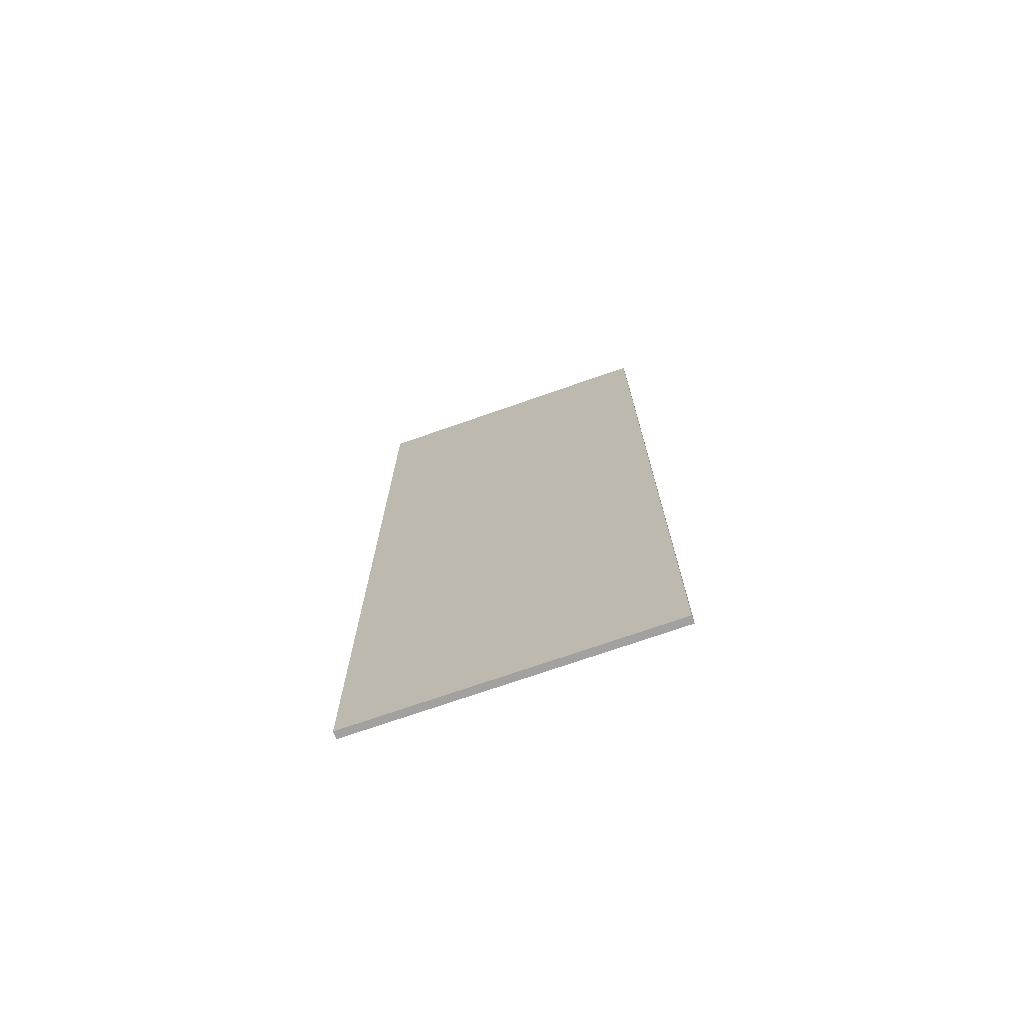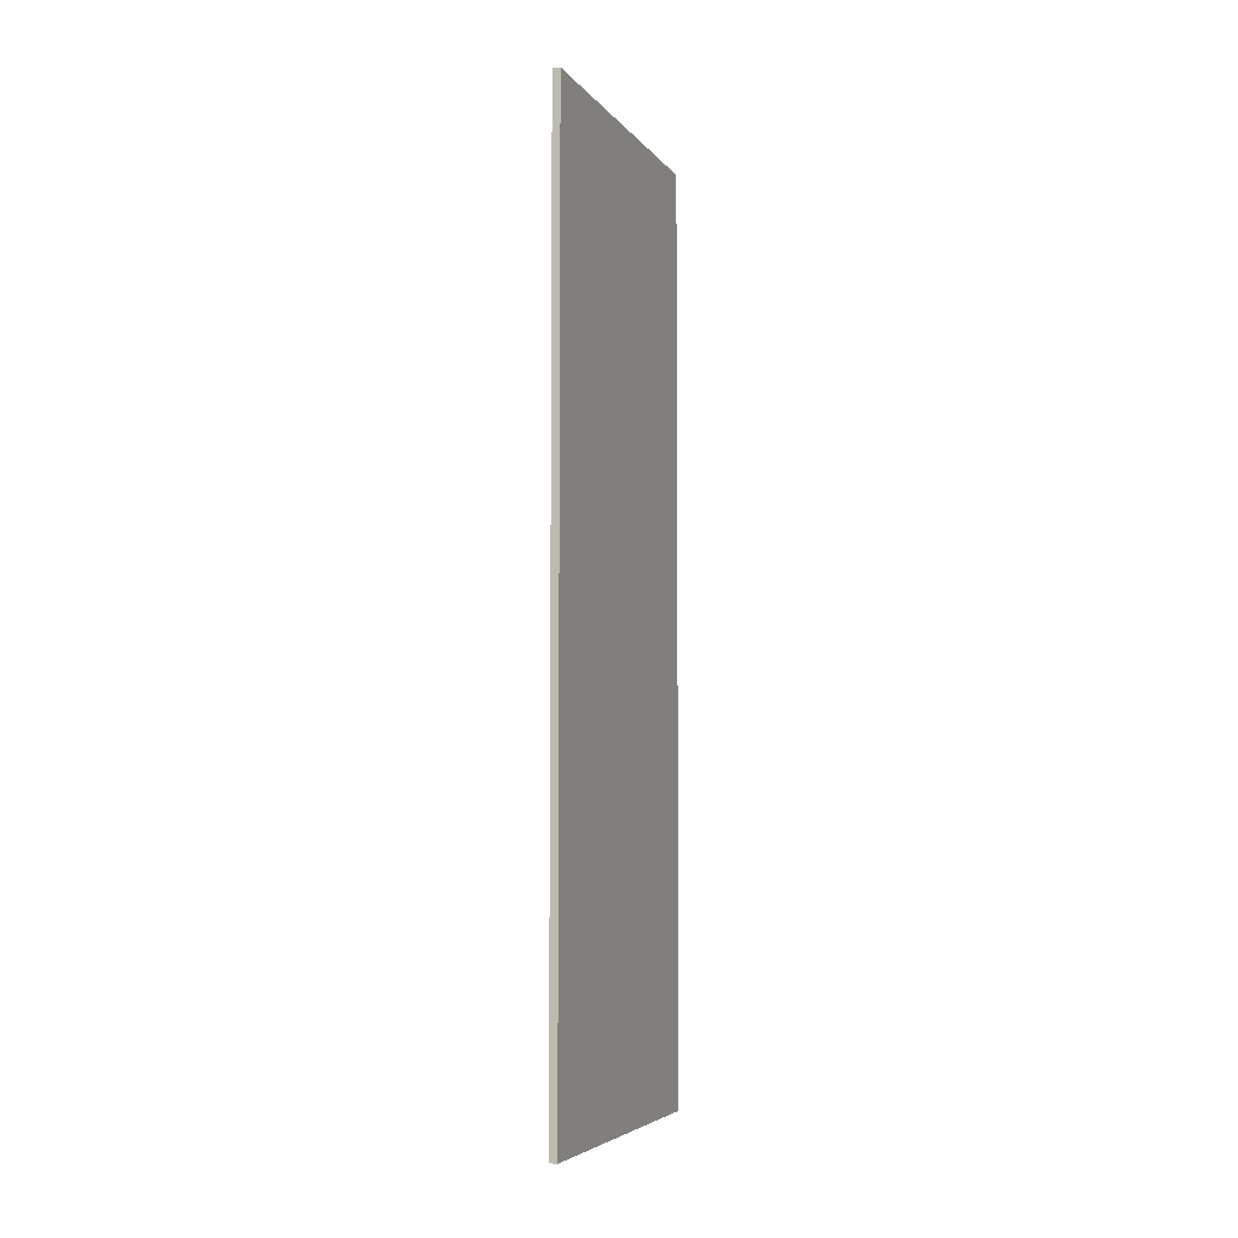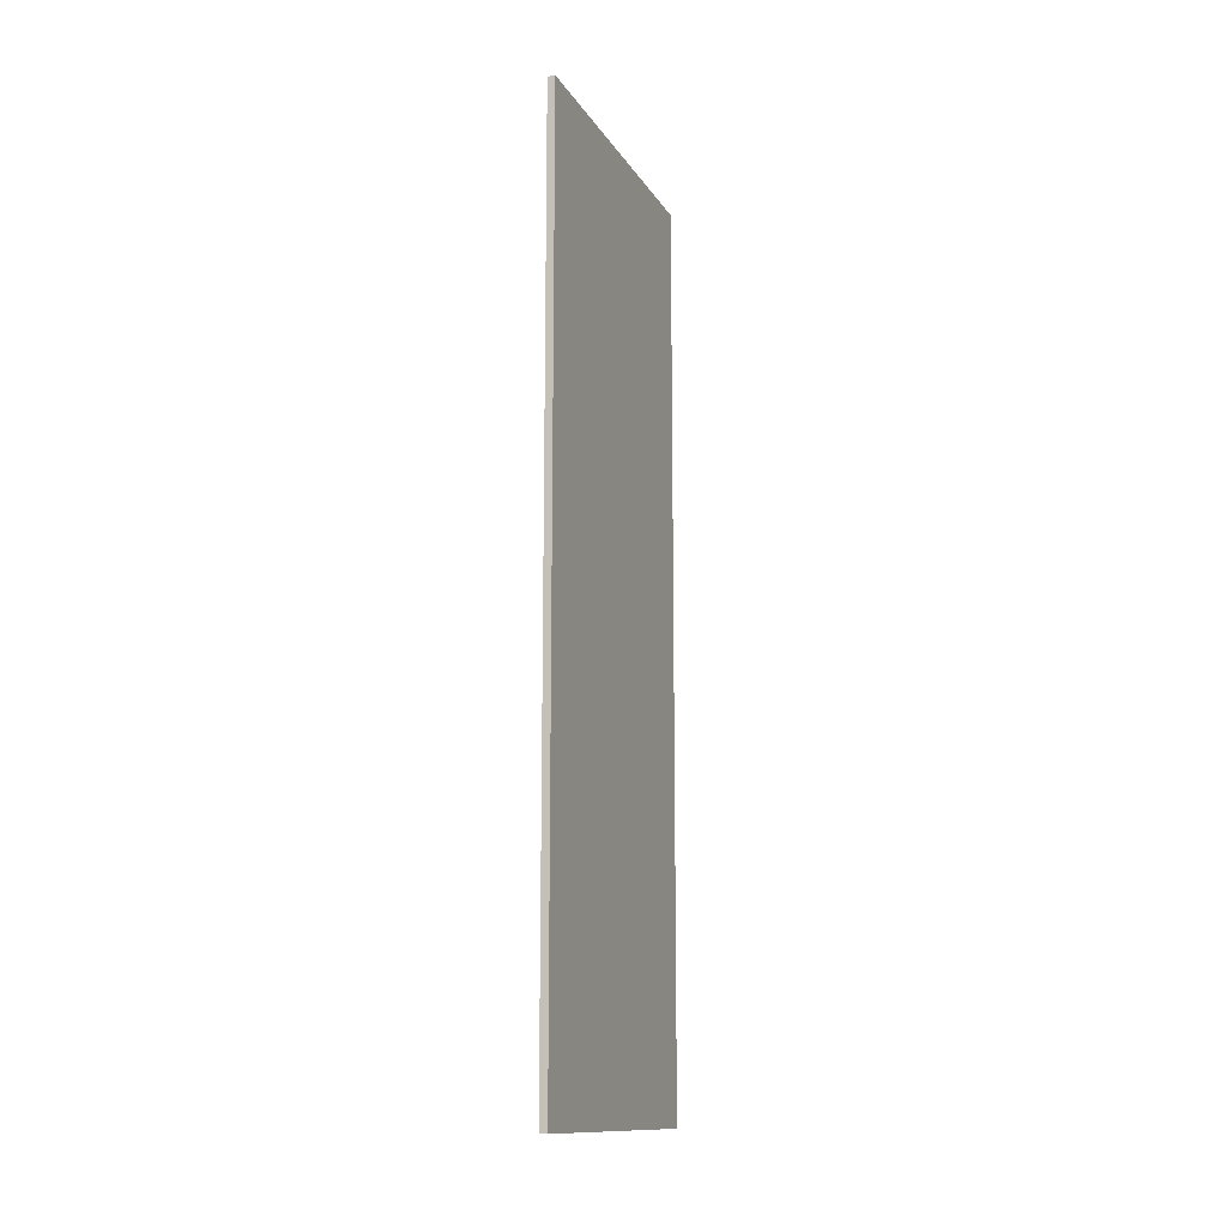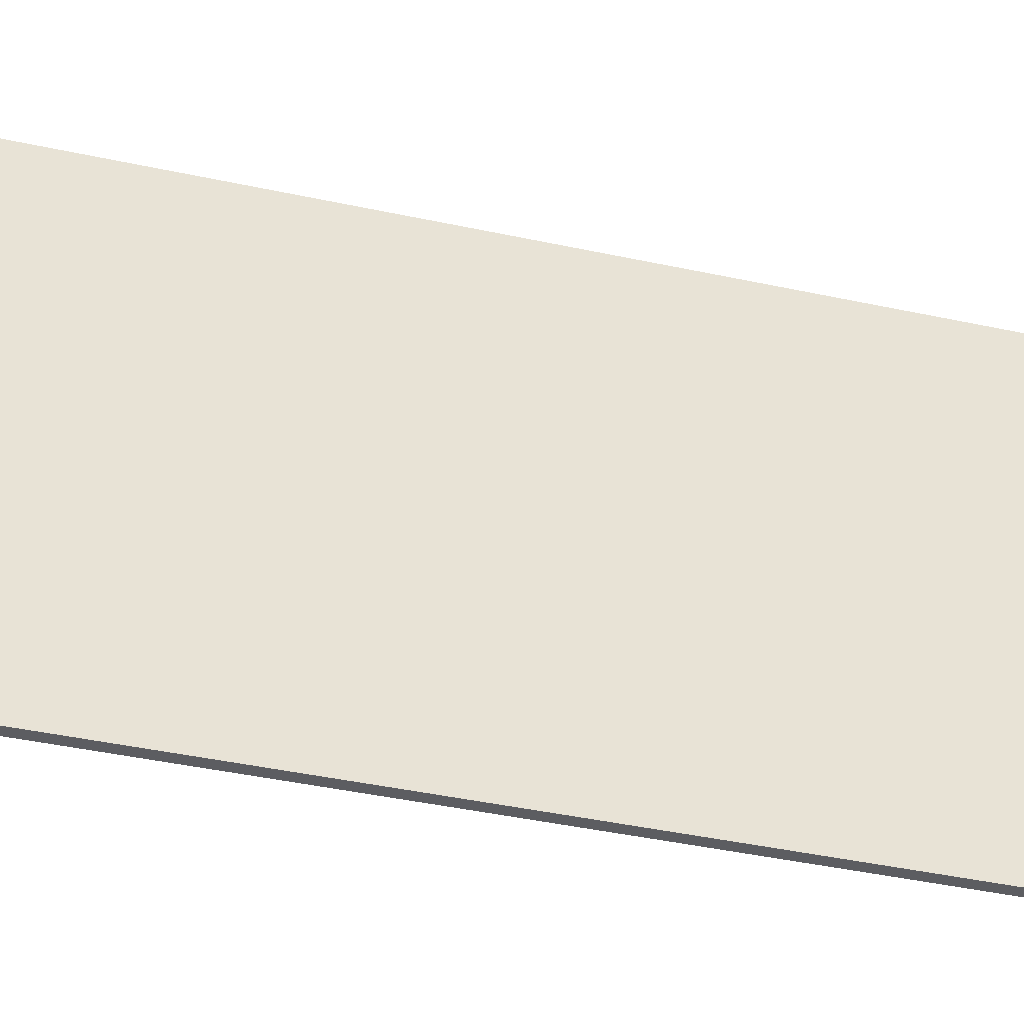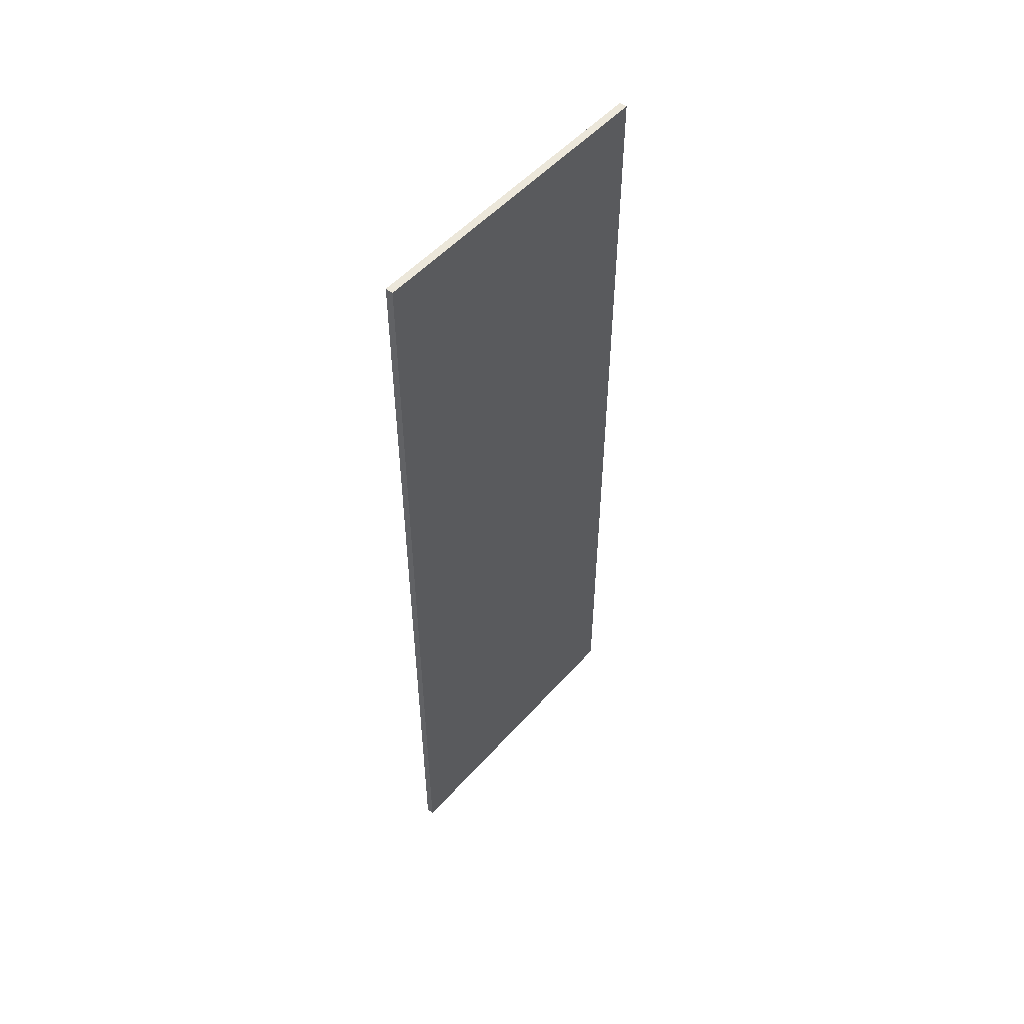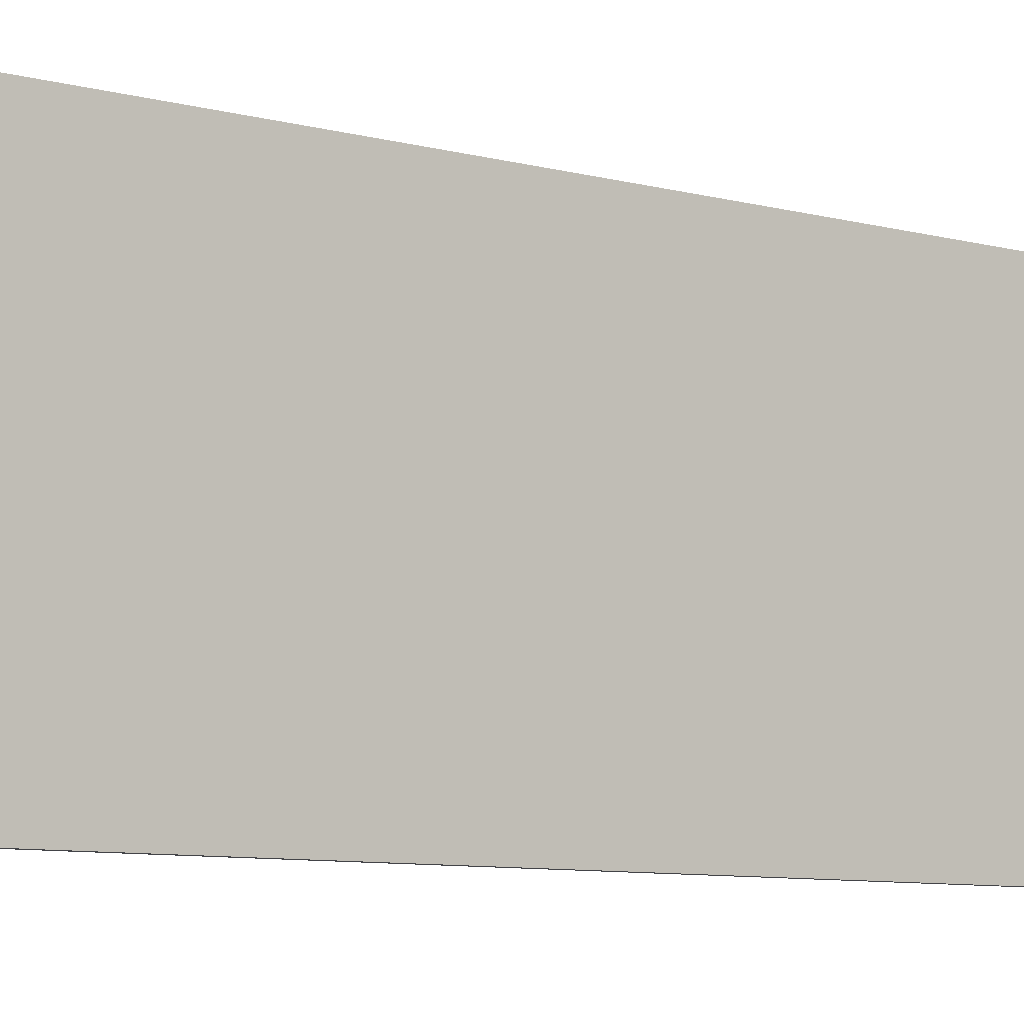
<metadata>
{"format":"obj","ext":"obj","renderer":"f3d","projection":"perspective","resolution":1024,"background":"white","views":[{"elev":-72.3,"azim":-70.7,"up":"+Z"},{"elev":-5.3,"azim":19.6,"up":"+Z"},{"elev":-13.3,"azim":20.4,"up":"+Z"},{"elev":-36.7,"azim":73.7,"up":"+Y"},{"elev":52.1,"azim":-139.7,"up":"+Z"},{"elev":-7.5,"azim":-129.3,"up":"+Y"}]}
</metadata>
<code>
o pilares_1andar.005_Plane.021
v 19.87 7.701 -1.207
v 19.96 7.701 -1.207
v 19.87 3.812 -1.207
v 19.96 3.812 -1.207
v 19.87 7.701 9.968
v 19.96 7.701 9.968
v 19.87 3.812 9.968
v 19.96 3.812 9.968
f 8 6 5 7
f 3 1 2 4
f 4 2 6 8
f 3 7 5 1
f 1 5 6 2
f 4 8 7 3

</code>
